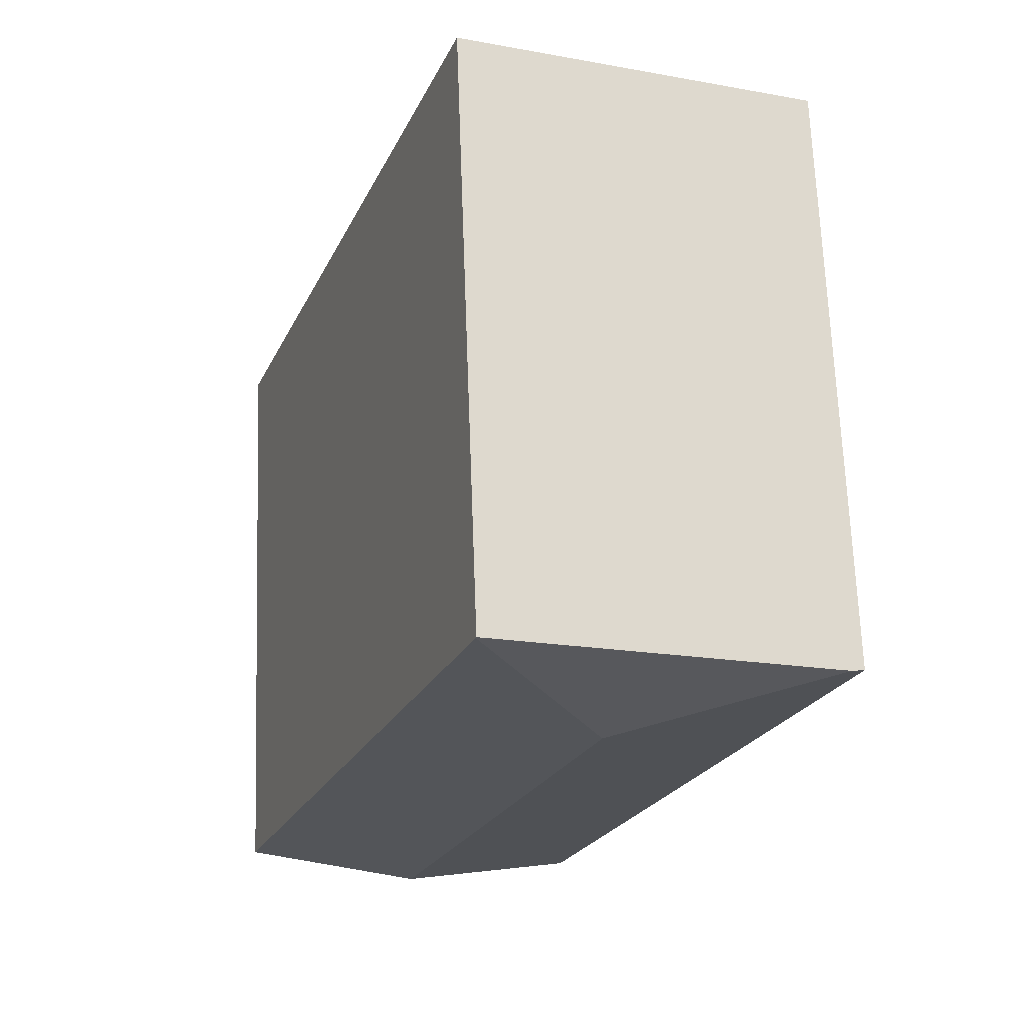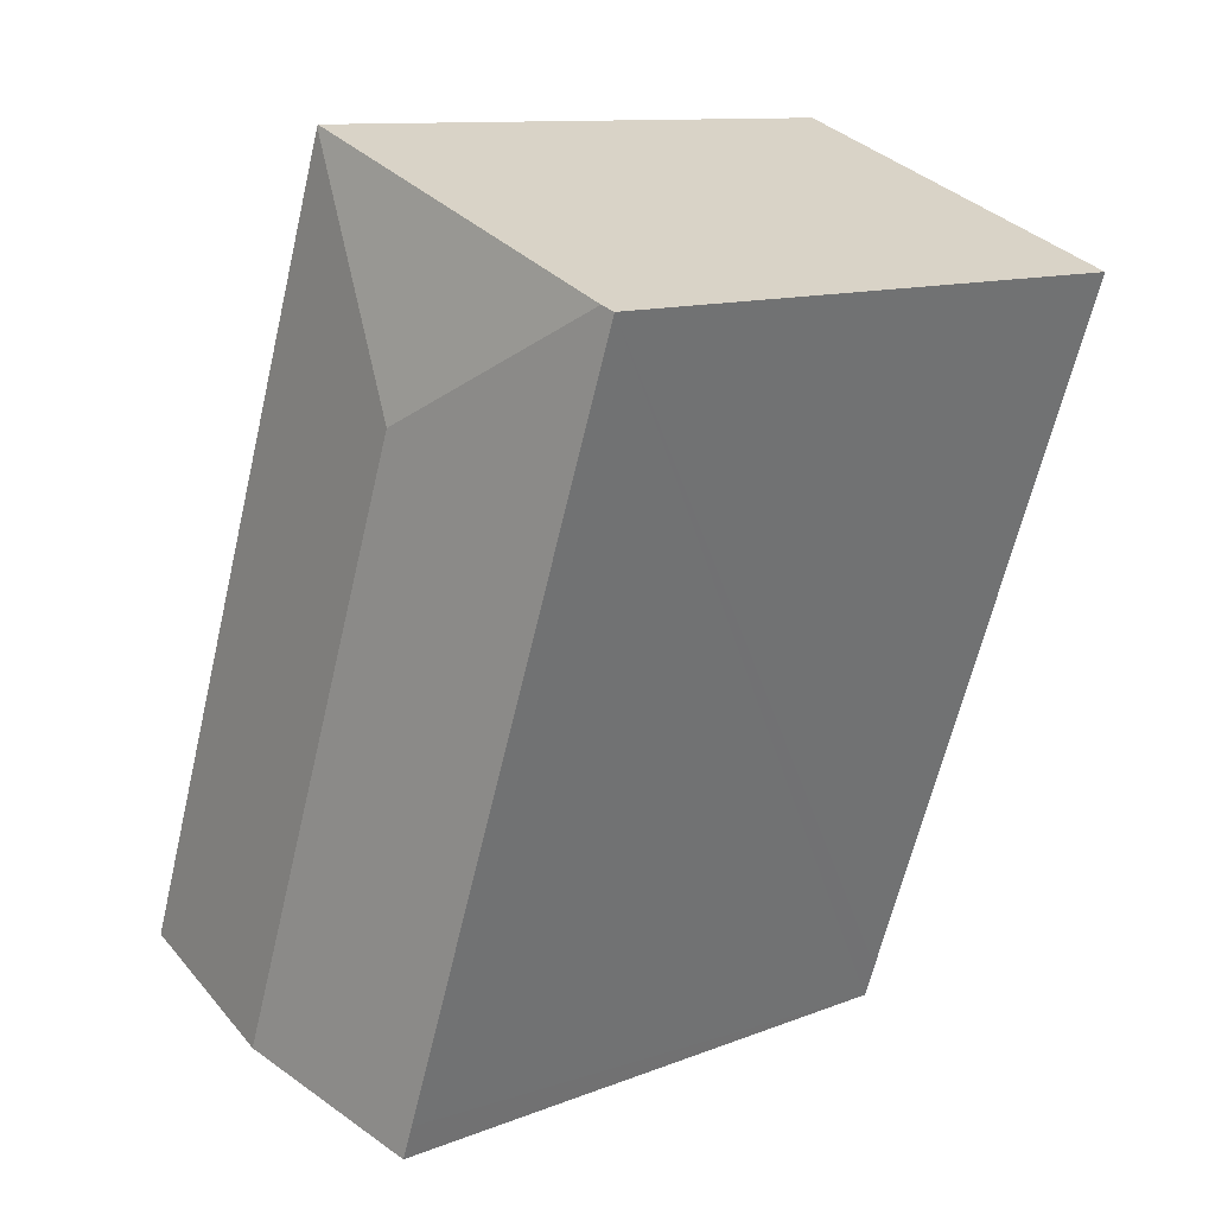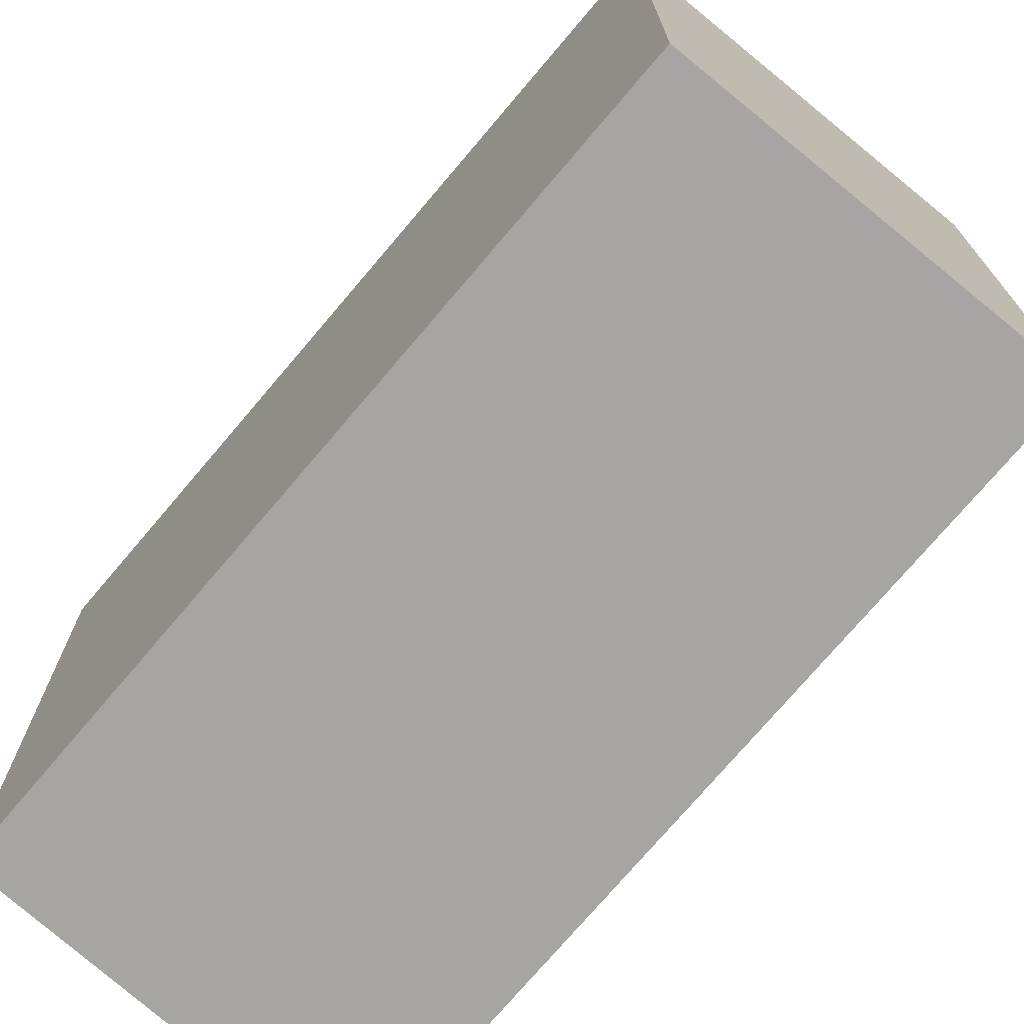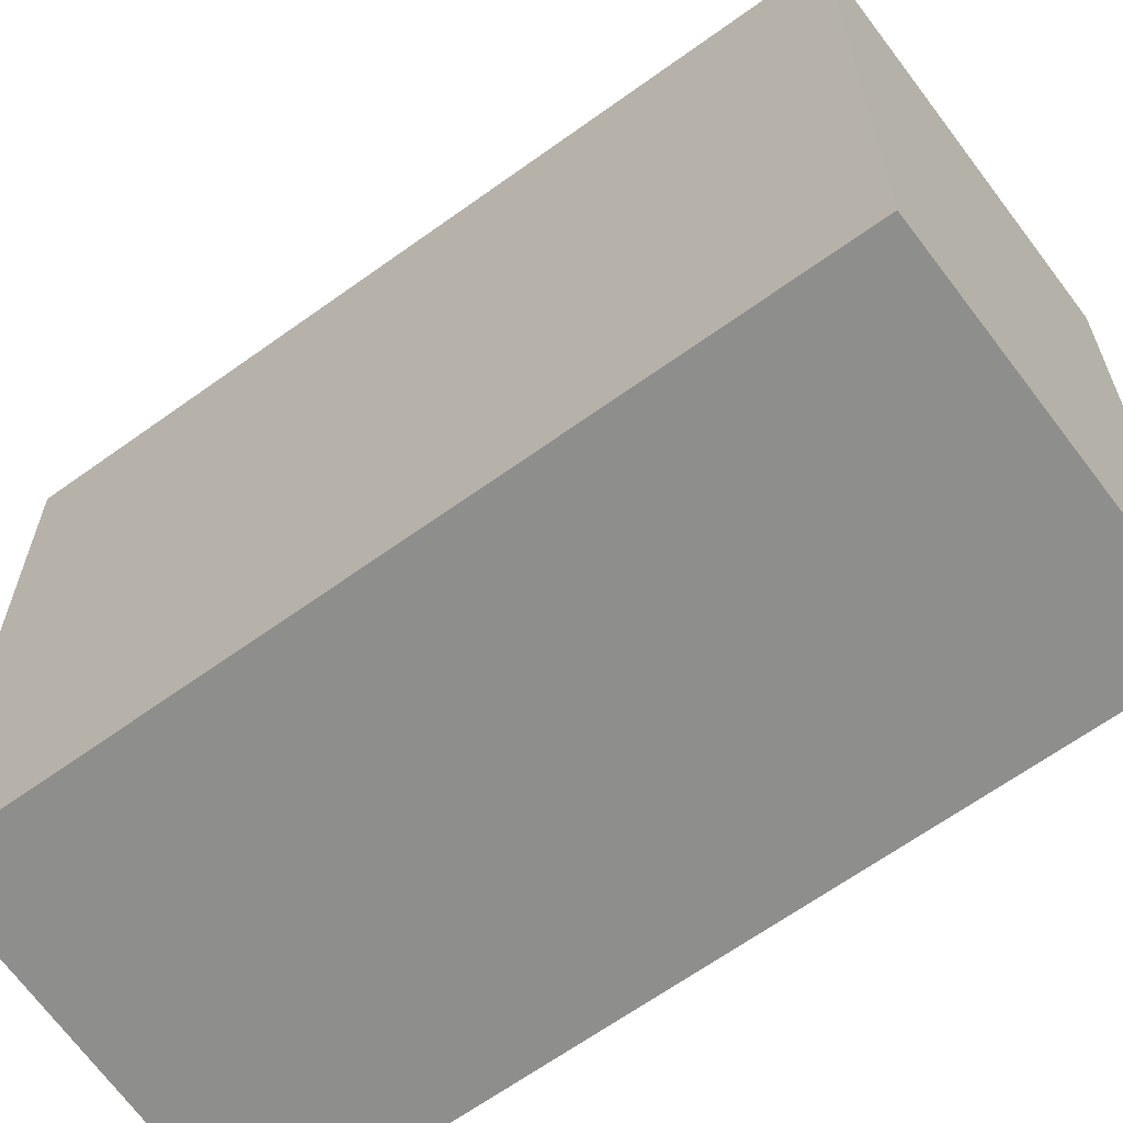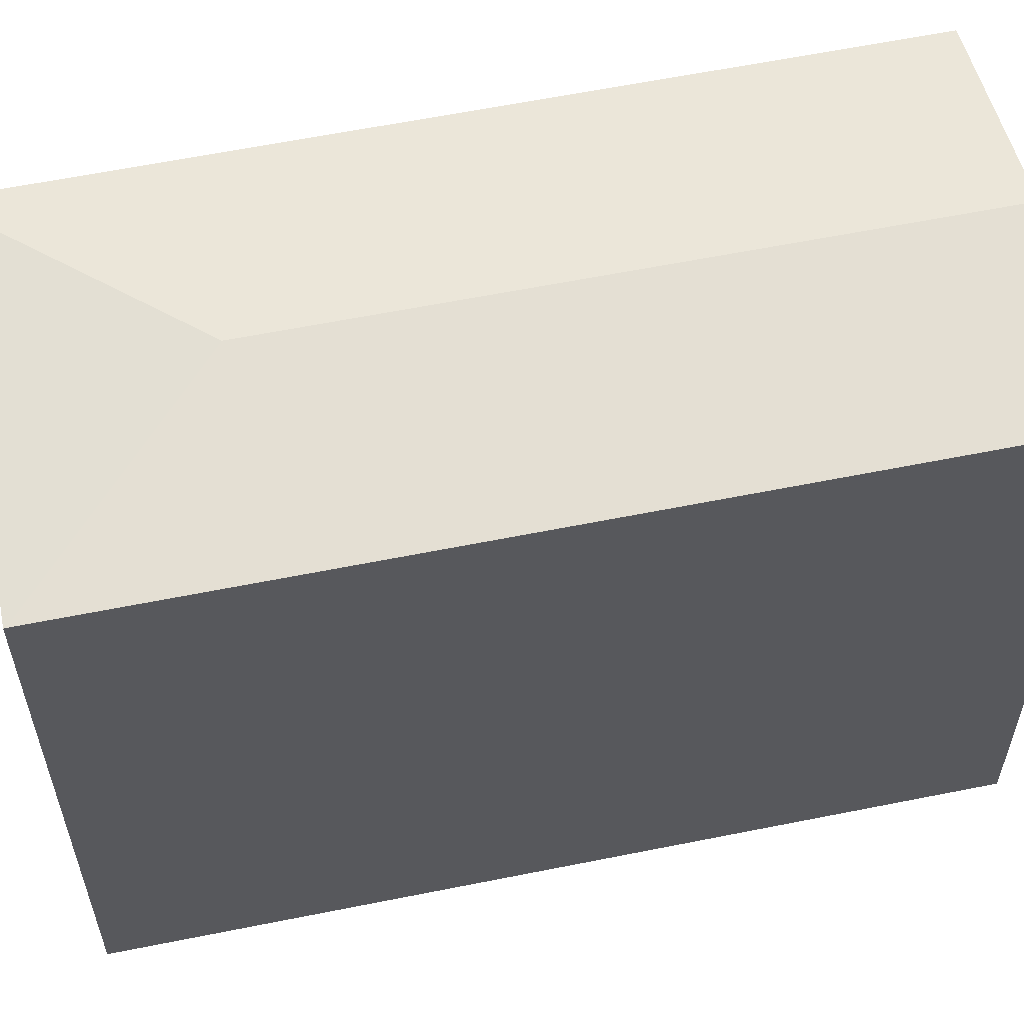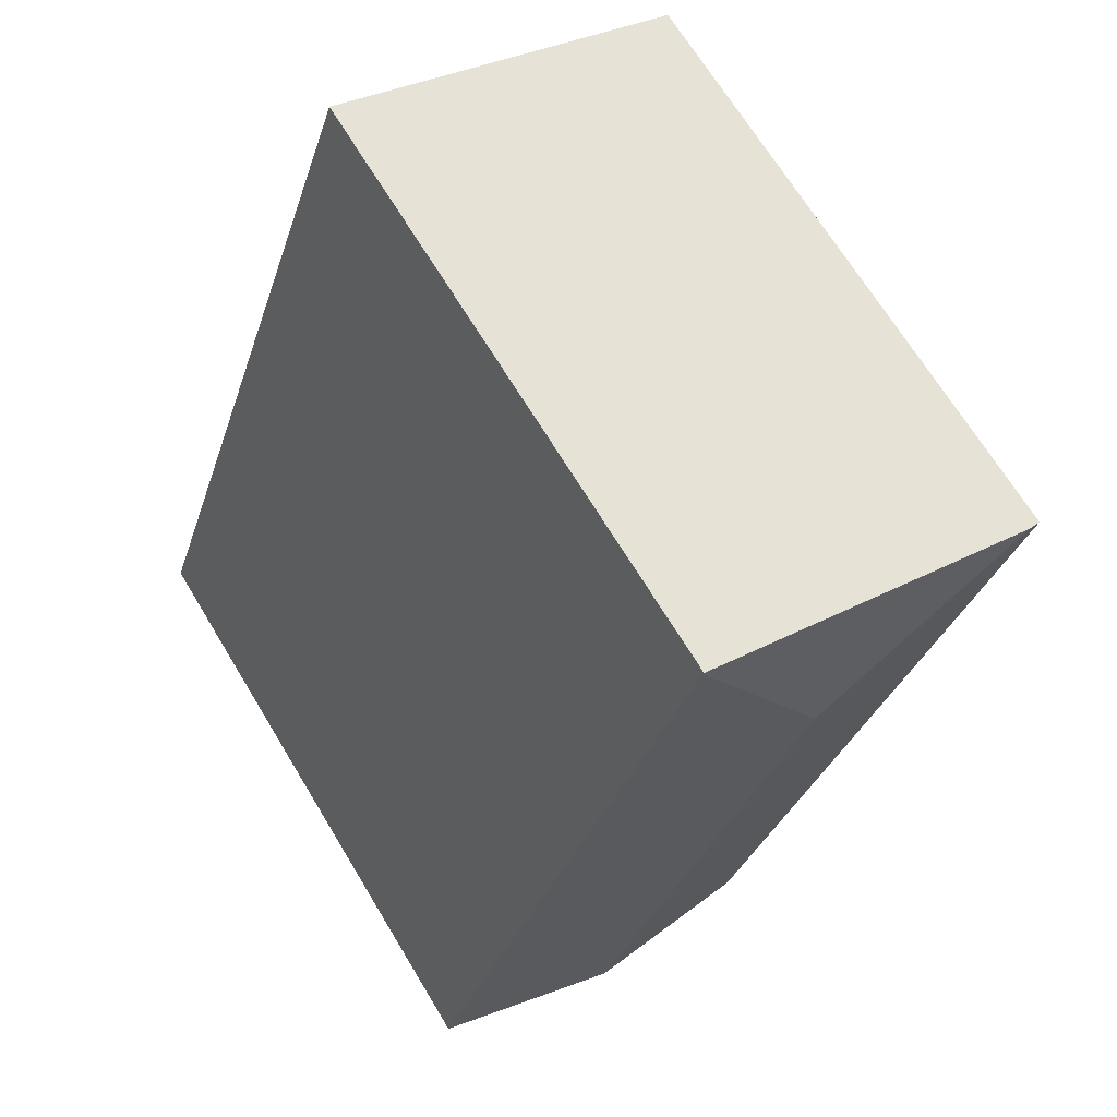
<metadata>
{"format":"obj","ext":"obj","renderer":"f3d","projection":"perspective","resolution":1024,"background":"white","views":[{"elev":68.2,"azim":177.9,"up":"+Z"},{"elev":11.3,"azim":-133.6,"up":"+Z"},{"elev":-73.8,"azim":-59.7,"up":"+Y"},{"elev":-64.8,"azim":-73.5,"up":"+Y"},{"elev":59.7,"azim":58.7,"up":"+Y"},{"elev":68.6,"azim":148.8,"up":"+Z"}]}
</metadata>
<code>
v  13.37 19 -20.68
v  10.65 18.22 3.913
v  18.79 18.22 -18.94
v  7.145 19 -3.194
v  7.926 18.22 -22.44
v  7.705 18.22 -21.82
v  7.57 18.22 -21.44
v  7.05 18.22 -19.97
v  5.134 18.22 -14.54
v  3.721 18.22 -10.54
v  3.164 18.22 -8.961
v  1.016 18.22 -2.878
v  0.381 18.28 0.142
v  0 18.23 1.116e-15
v  10.63 18.21 3.968
v  7.926 1.374e-15 -22.44
v  7.57 1.313e-15 -21.44
v  7.05 1.223e-15 -19.97
v  1.016 1.762e-16 -2.878
v  0 0 0
v  7.705 1.336e-15 -21.82
v  5.134 8.903e-16 -14.54
v  3.164 5.487e-16 -8.961
v  3.721 6.453e-16 -10.54
v  10.63 -2.43e-16 3.968
v  0.381 -8.695e-18 0.142
v  18.79 1.16e-15 -18.94
v  10.65 -2.396e-16 3.913
v  13.37 1.267e-15 -20.68
g defaultobject
f 1 2 3
f 2 1 4
f 5 4 1
f 4 5 6
f 4 6 7
f 4 7 8
f 4 8 9
f 4 9 10
f 4 10 11
f 4 11 12
f 4 12 13
f 13 12 14
f 2 13 15
f 13 2 4
f 16 6 5
f 6 16 7
f 7 16 8
f 8 16 9
f 9 16 10
f 10 16 11
f 11 16 12
f 12 16 14
f 14 16 17
f 14 17 18
f 14 18 19
f 14 19 20
f 17 16 21
f 19 18 22
f 19 22 23
f 23 22 24
f 14 15 13
f 15 14 20
f 15 20 25
f 25 20 26
f 15 3 2
f 3 15 25
f 3 25 27
f 27 25 28
f 1 16 5
f 16 1 3
f 16 3 29
f 29 3 27
f 26 28 25
f 28 26 27
f 27 26 20
f 27 20 19
f 27 19 23
f 27 23 24
f 27 24 22
f 27 22 18
f 27 18 17
f 27 17 21
f 27 21 16
f 27 16 29

</code>
